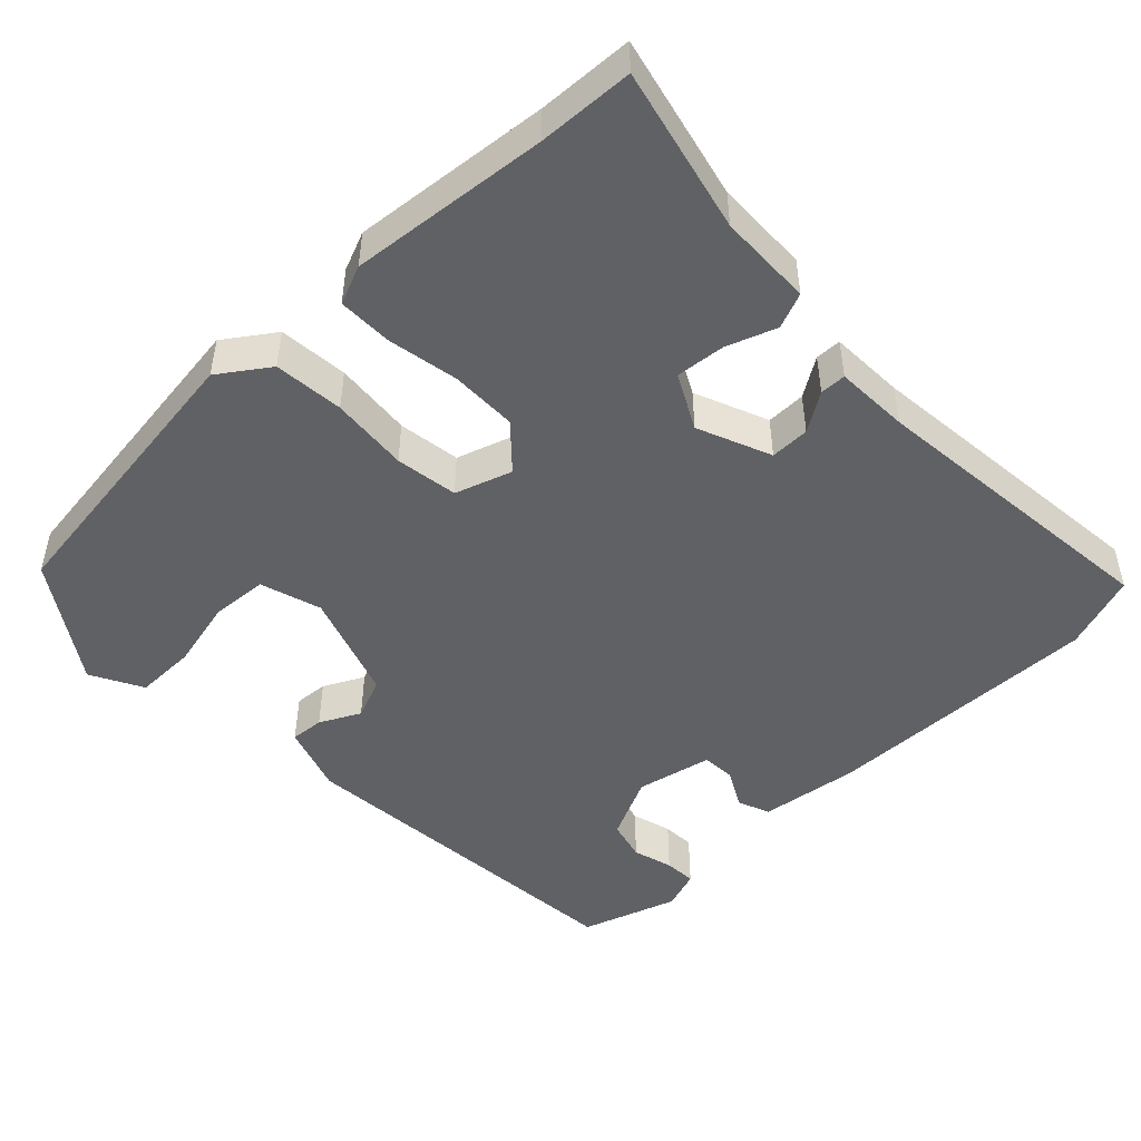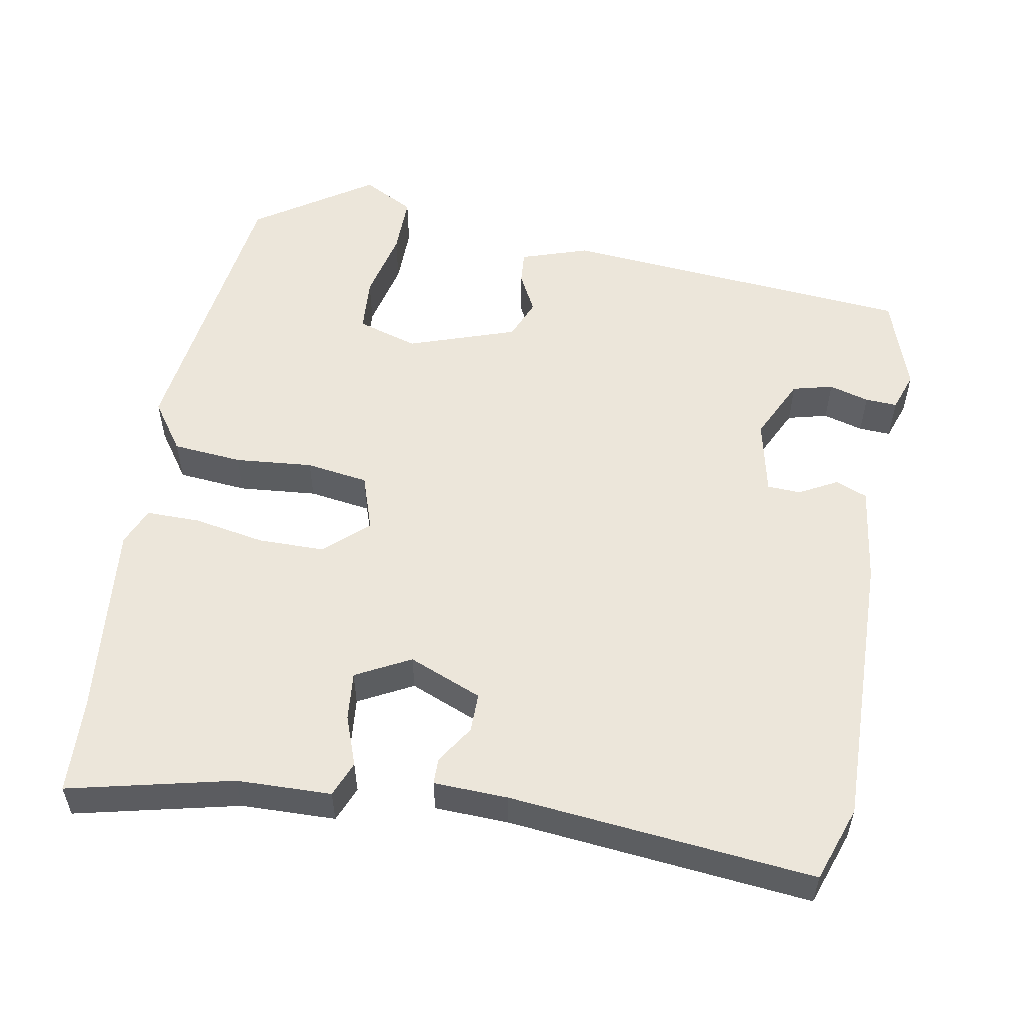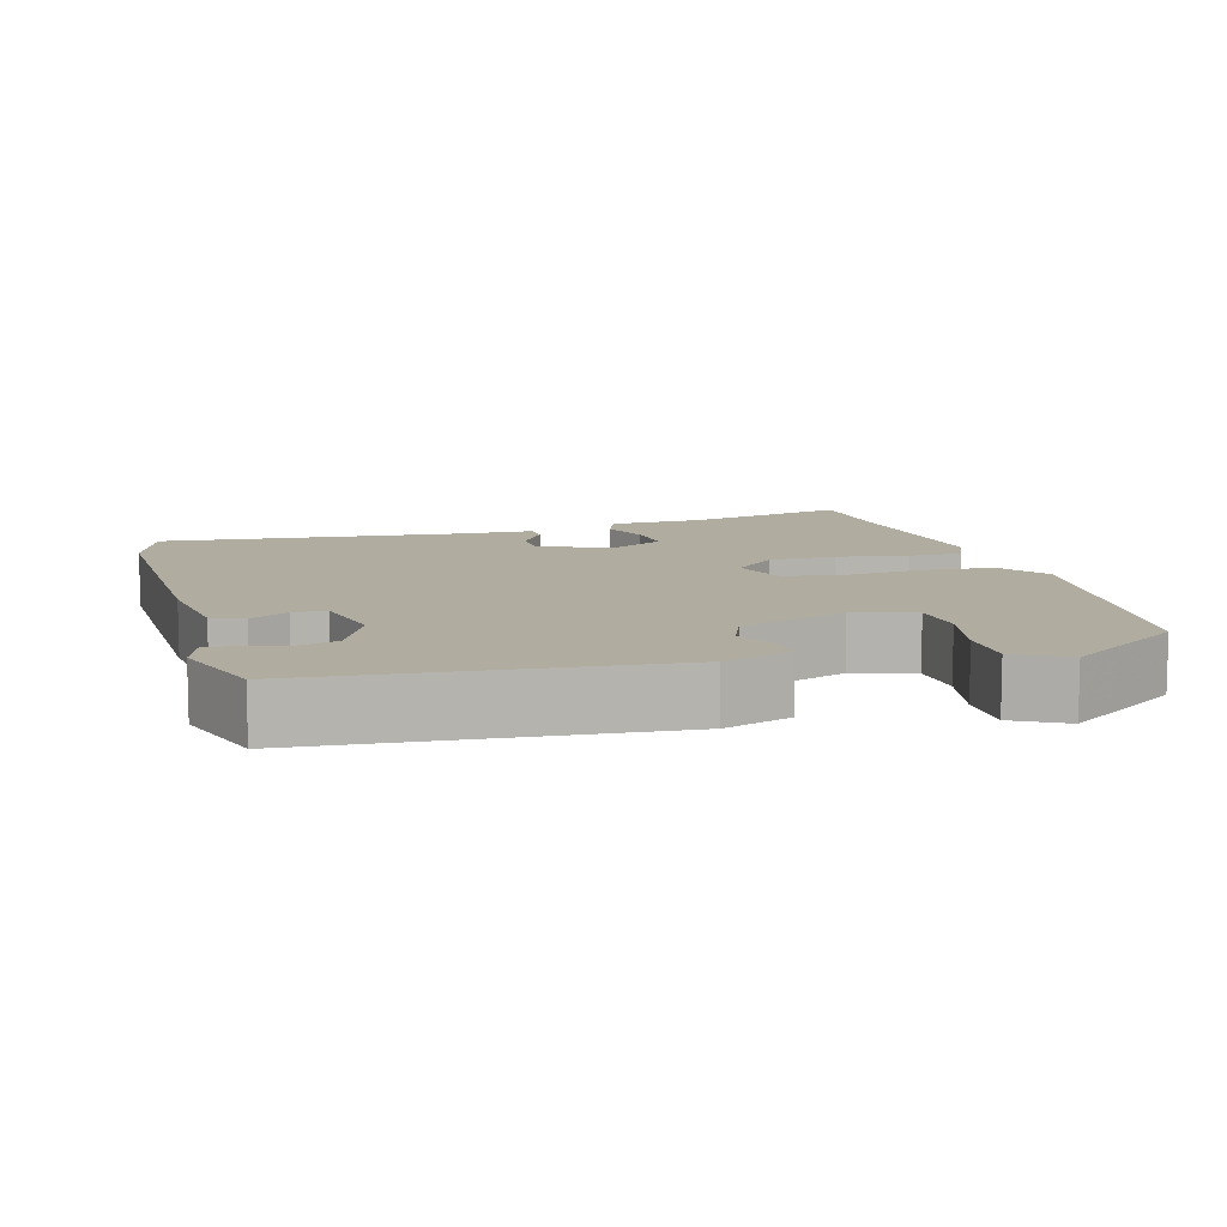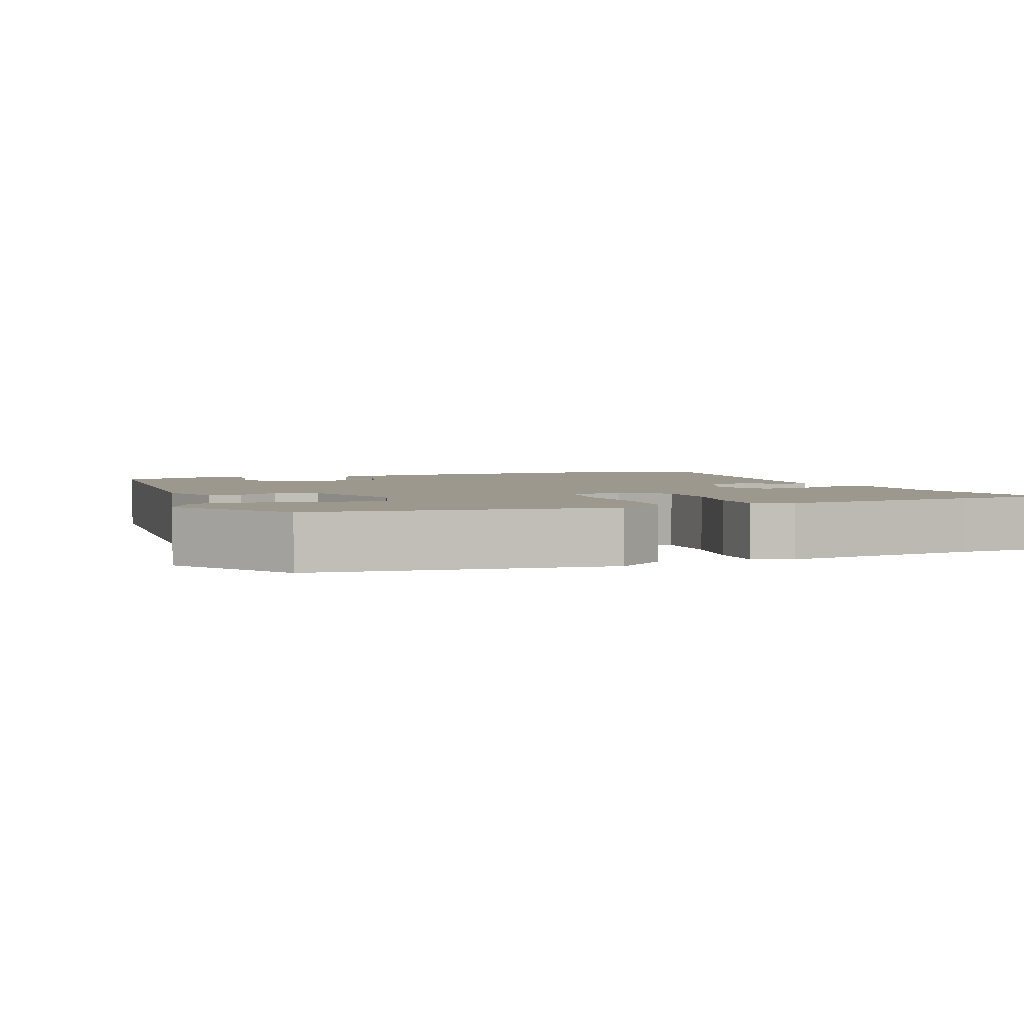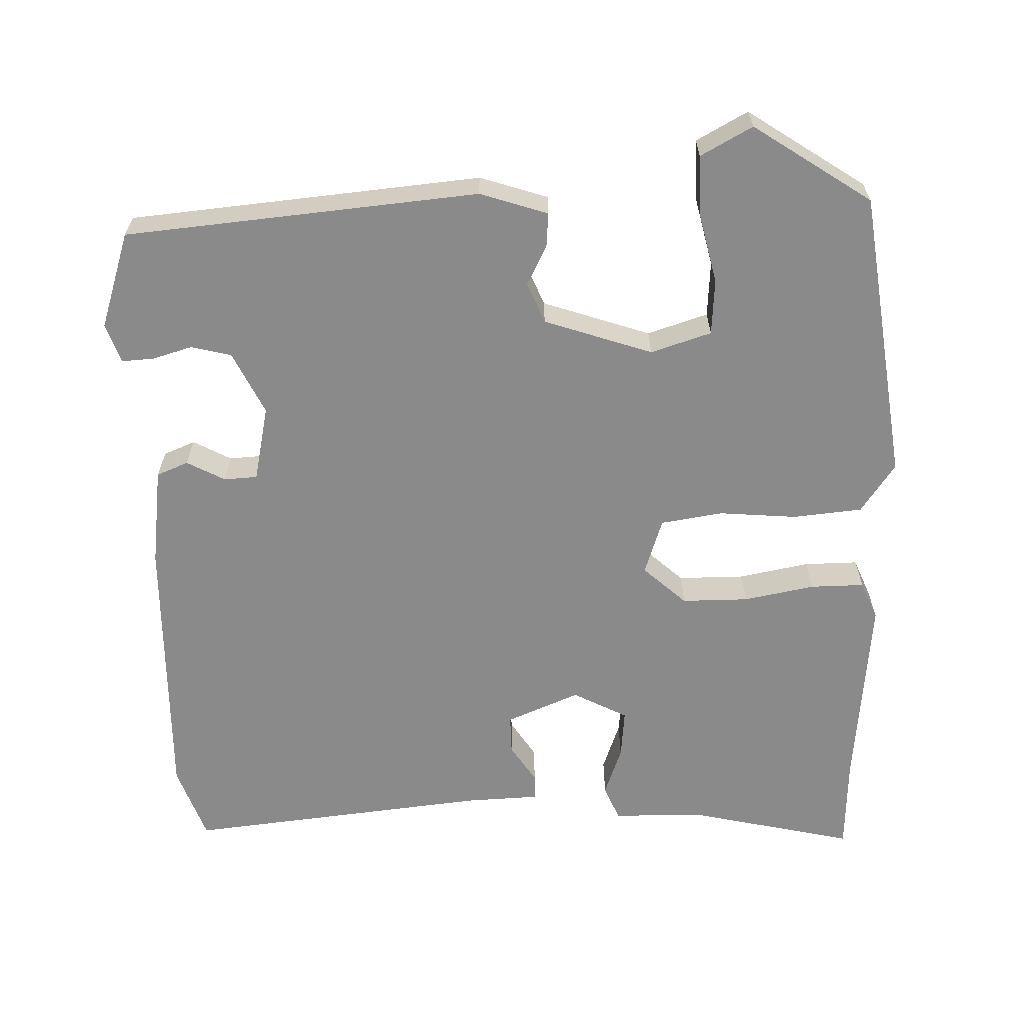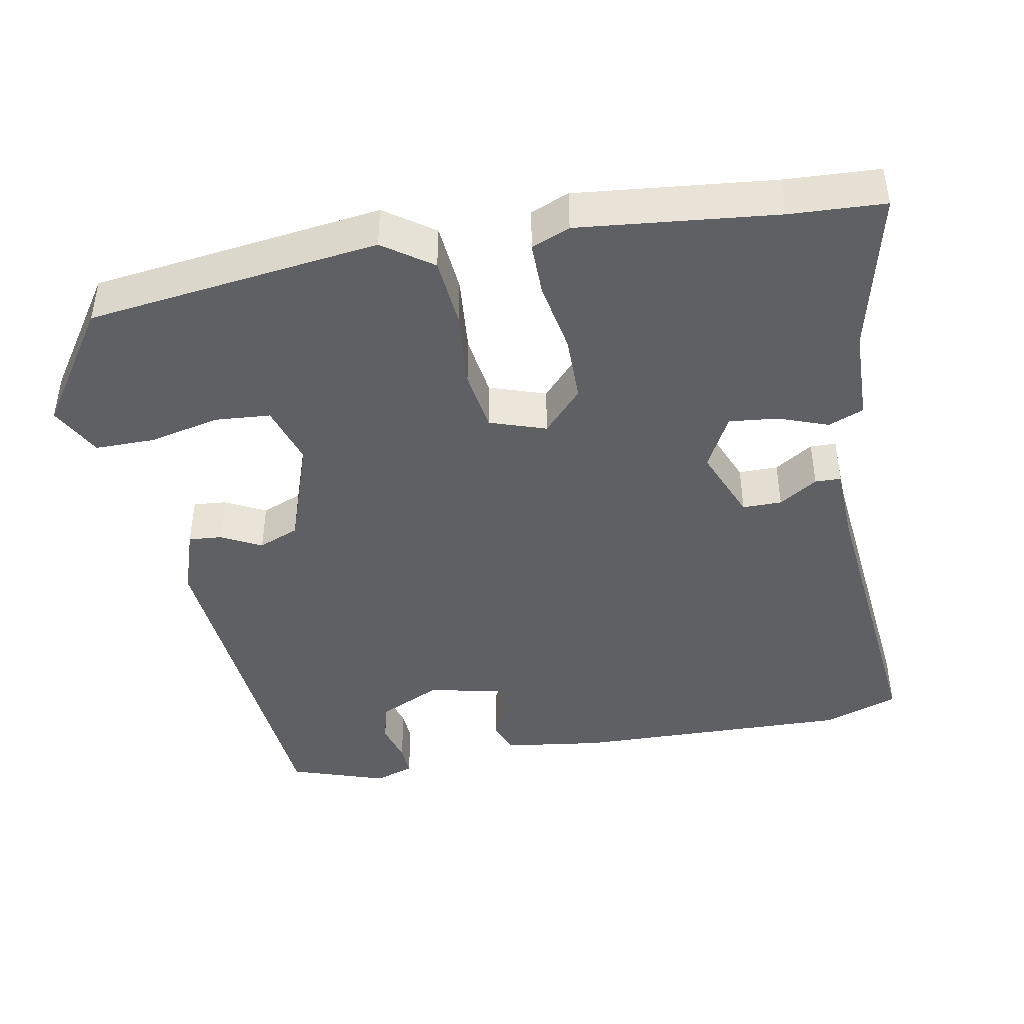
<metadata>
{"format":"obj","ext":"obj","renderer":"f3d","projection":"perspective","resolution":1024,"background":"white","views":[{"elev":-48.3,"azim":-45.7,"up":"+Y"},{"elev":54.4,"azim":10.6,"up":"+Y"},{"elev":10.0,"azim":164.4,"up":"+Y"},{"elev":3.2,"azim":-111.2,"up":"+Y"},{"elev":-63.4,"azim":-177.7,"up":"+Y"},{"elev":-43.7,"azim":-79.2,"up":"+Y"}]}
</metadata>
<code>
v -0.501 0.07 -0.439
v -0.55 0.07 -0.045
v -0.503 0.07 0.021
v -0.409 0.07 0.029
v -0.304 0.07 0.019
v -0.22 0.07 0.031
v -0.194 0.07 0.107
v -0.251 0.07 0.16
v -0.341 0.07 0.161
v -0.437 0.07 0.144
v -0.51 0.07 0.144
v -0.531 0.07 0.196
v -0.502 0.07 0.463
v -0.495 0.07 0.591
v -0.275 0.07 0.538
v -0.148 0.07 0.534
v -0.129 0.07 0.486
v -0.154 0.07 0.419
v -0.161 0.07 0.353
v -0.088 0.07 0.314
v 0.011 0.07 0.354
v 0.011 0.07 0.407
v -0.022 0.07 0.459
v -0.021 0.07 0.494
v 0.079 0.07 0.497
v 0.488 0.07 0.536
v 0.523 0.07 0.434
v 0.512 0.07 0.059
v 0.493 0.07 -0.074
v 0.45 0.07 -0.091
v 0.399 0.07 -0.063
v 0.354 0.07 -0.065
v 0.331 0.07 -0.167
v 0.371 0.07 -0.252
v 0.425 0.07 -0.266
v 0.479 0.07 -0.251
v 0.522 0.07 -0.249
v 0.54 0.07 -0.302
v 0.496 0.07 -0.431
v 0.019 0.07 -0.469
v -0.072 0.07 -0.438
v -0.068 0.07 -0.393
v -0.04 0.07 -0.339
v -0.062 0.07 -0.284
v -0.207 0.07 -0.233
v -0.289 0.07 -0.258
v -0.295 0.07 -0.333
v -0.274 0.07 -0.428
v -0.274 0.07 -0.509
v -0.344 0.07 -0.546
v -0.501 0 -0.439
v -0.55 0 -0.045
v -0.503 0 0.021
v -0.409 0 0.029
v -0.304 0 0.019
v -0.22 0 0.031
v -0.194 0 0.107
v -0.251 0 0.16
v -0.341 0 0.161
v -0.437 0 0.144
v -0.51 0 0.144
v -0.531 0 0.196
v -0.502 0 0.463
v -0.495 0 0.591
v -0.275 0 0.538
v -0.148 0 0.534
v -0.129 0 0.486
v -0.154 0 0.419
v -0.161 0 0.353
v -0.088 0 0.314
v 0.011 0 0.354
v 0.011 0 0.407
v -0.022 0 0.459
v -0.021 0 0.494
v 0.079 0 0.497
v 0.488 0 0.536
v 0.523 0 0.434
v 0.512 0 0.059
v 0.493 0 -0.074
v 0.45 0 -0.091
v 0.399 0 -0.063
v 0.354 0 -0.065
v 0.331 0 -0.167
v 0.371 0 -0.252
v 0.425 0 -0.266
v 0.479 0 -0.251
v 0.522 0 -0.249
v 0.54 0 -0.302
v 0.496 0 -0.431
v 0.019 0 -0.469
v -0.072 0 -0.438
v -0.068 0 -0.393
v -0.04 0 -0.339
v -0.062 0 -0.284
v -0.207 0 -0.233
v -0.289 0 -0.258
v -0.295 0 -0.333
v -0.274 0 -0.428
v -0.274 0 -0.509
v -0.344 0 -0.546
f 47 48 49 50
f 46 47 50 1
f 40 41 42 43
f 40 43 44
f 39 40 44
f 38 39 44 45
f 35 36 37 38
f 34 35 38 45
f 28 29 30 31
f 28 31 32
f 25 26 27 28
f 25 28 32
f 22 23 24 25
f 21 22 25 32
f 20 21 32 33
f 15 16 17 18
f 13 14 15 18
f 13 18 19
f 9 10 11 12
f 8 9 12 13
f 7 8 13 19
f 2 3 4 5
f 46 1 2 5
f 45 46 5 6
f 7 19 20 33
f 33 34 45
f 6 7 33 45
f 100 99 98 97
f 51 100 97 96
f 93 92 91 90
f 94 93 90
f 94 90 89
f 95 94 89 88
f 88 87 86 85
f 95 88 85 84
f 81 80 79 78
f 82 81 78
f 78 77 76 75
f 82 78 75
f 75 74 73 72
f 82 75 72 71
f 83 82 71 70
f 68 67 66 65
f 68 65 64 63
f 69 68 63
f 62 61 60 59
f 63 62 59 58
f 69 63 58 57
f 55 54 53 52
f 55 52 51 96
f 56 55 96 95
f 83 70 69 57
f 95 84 83
f 95 83 57 56
f 1 51 52 2
f 2 52 53 3
f 3 53 54 4
f 4 54 55 5
f 5 55 56 6
f 6 56 57 7
f 7 57 58 8
f 8 58 59 9
f 9 59 60 10
f 10 60 61 11
f 11 61 62 12
f 12 62 63 13
f 13 63 64 14
f 14 64 65 15
f 15 65 66 16
f 16 66 67 17
f 17 67 68 18
f 18 68 69 19
f 19 69 70 20
f 20 70 71 21
f 21 71 72 22
f 22 72 73 23
f 23 73 74 24
f 24 74 75 25
f 25 75 76 26
f 26 76 77 27
f 27 77 78 28
f 28 78 79 29
f 29 79 80 30
f 30 80 81 31
f 31 81 82 32
f 32 82 83 33
f 33 83 84 34
f 34 84 85 35
f 35 85 86 36
f 36 86 87 37
f 37 87 88 38
f 38 88 89 39
f 39 89 90 40
f 40 90 91 41
f 41 91 92 42
f 42 92 93 43
f 43 93 94 44
f 44 94 95 45
f 45 95 96 46
f 46 96 97 47
f 47 97 98 48
f 48 98 99 49
f 49 99 100 50
f 50 100 51 1

</code>
